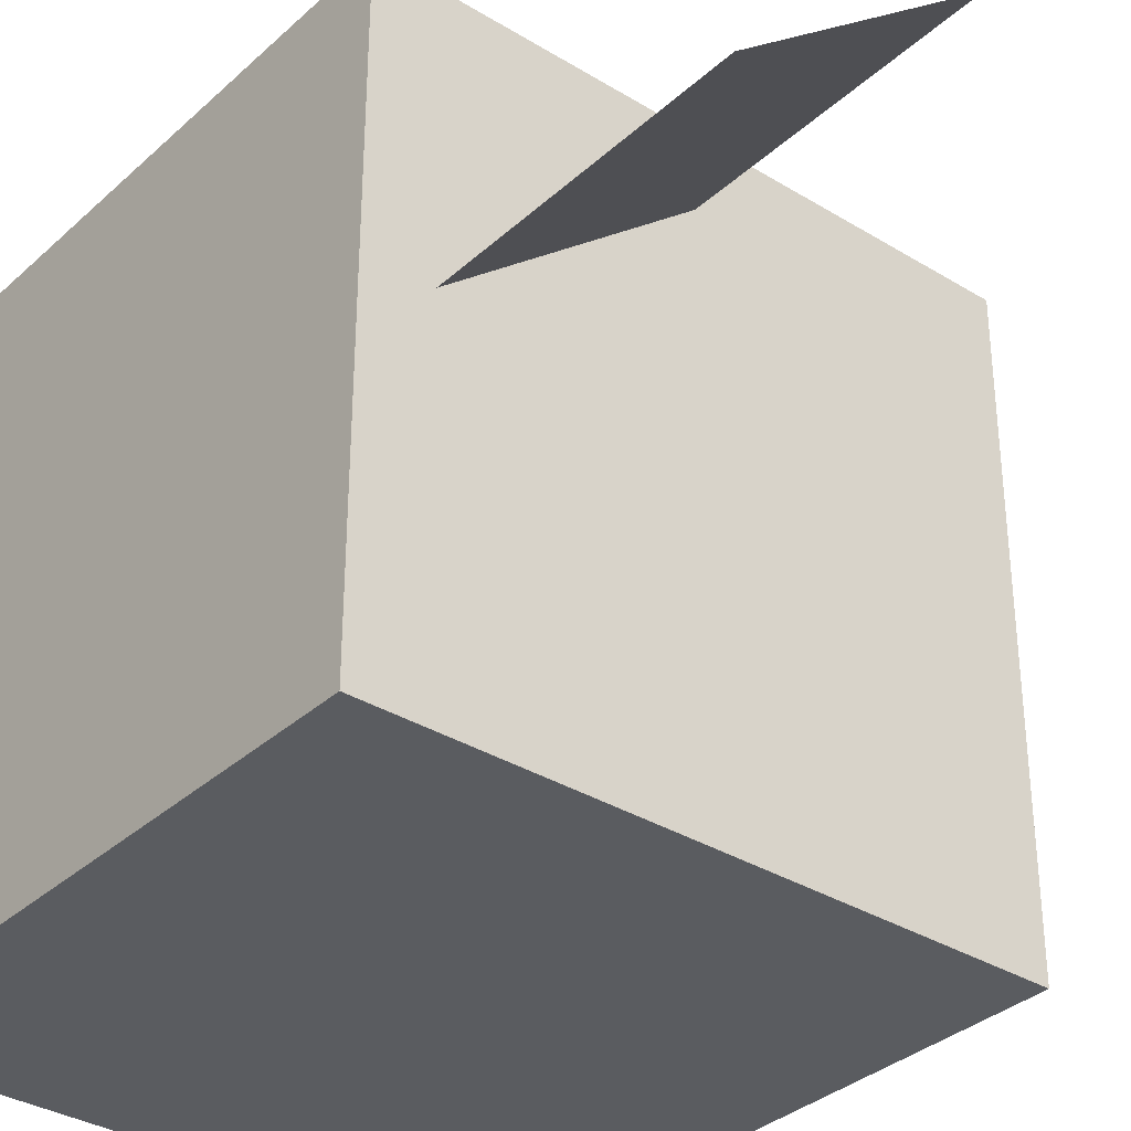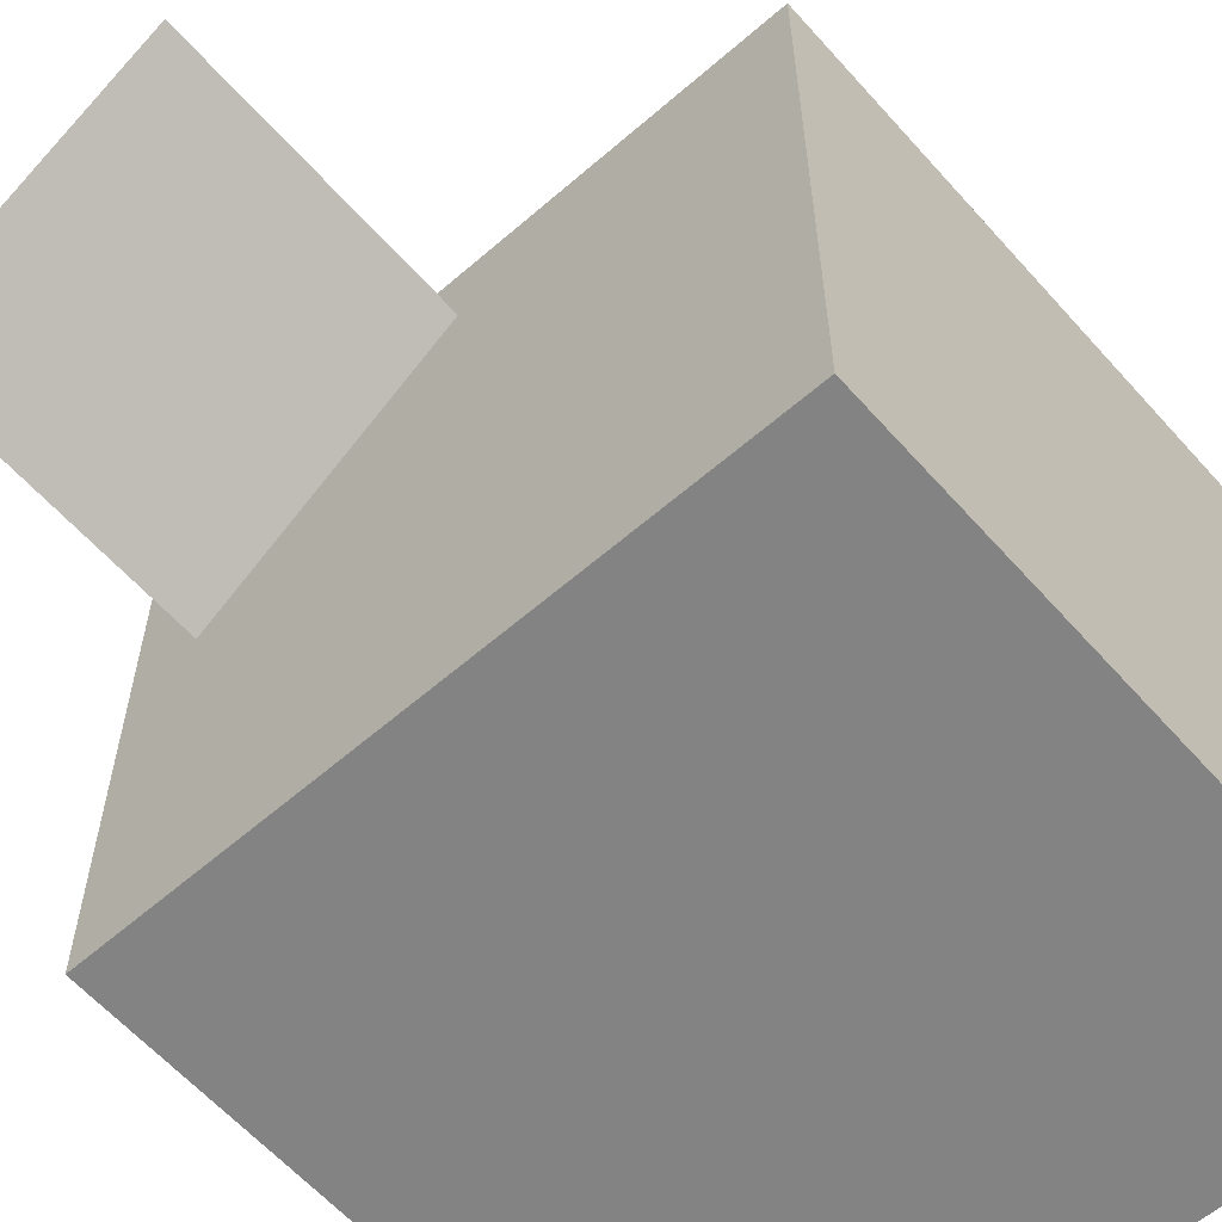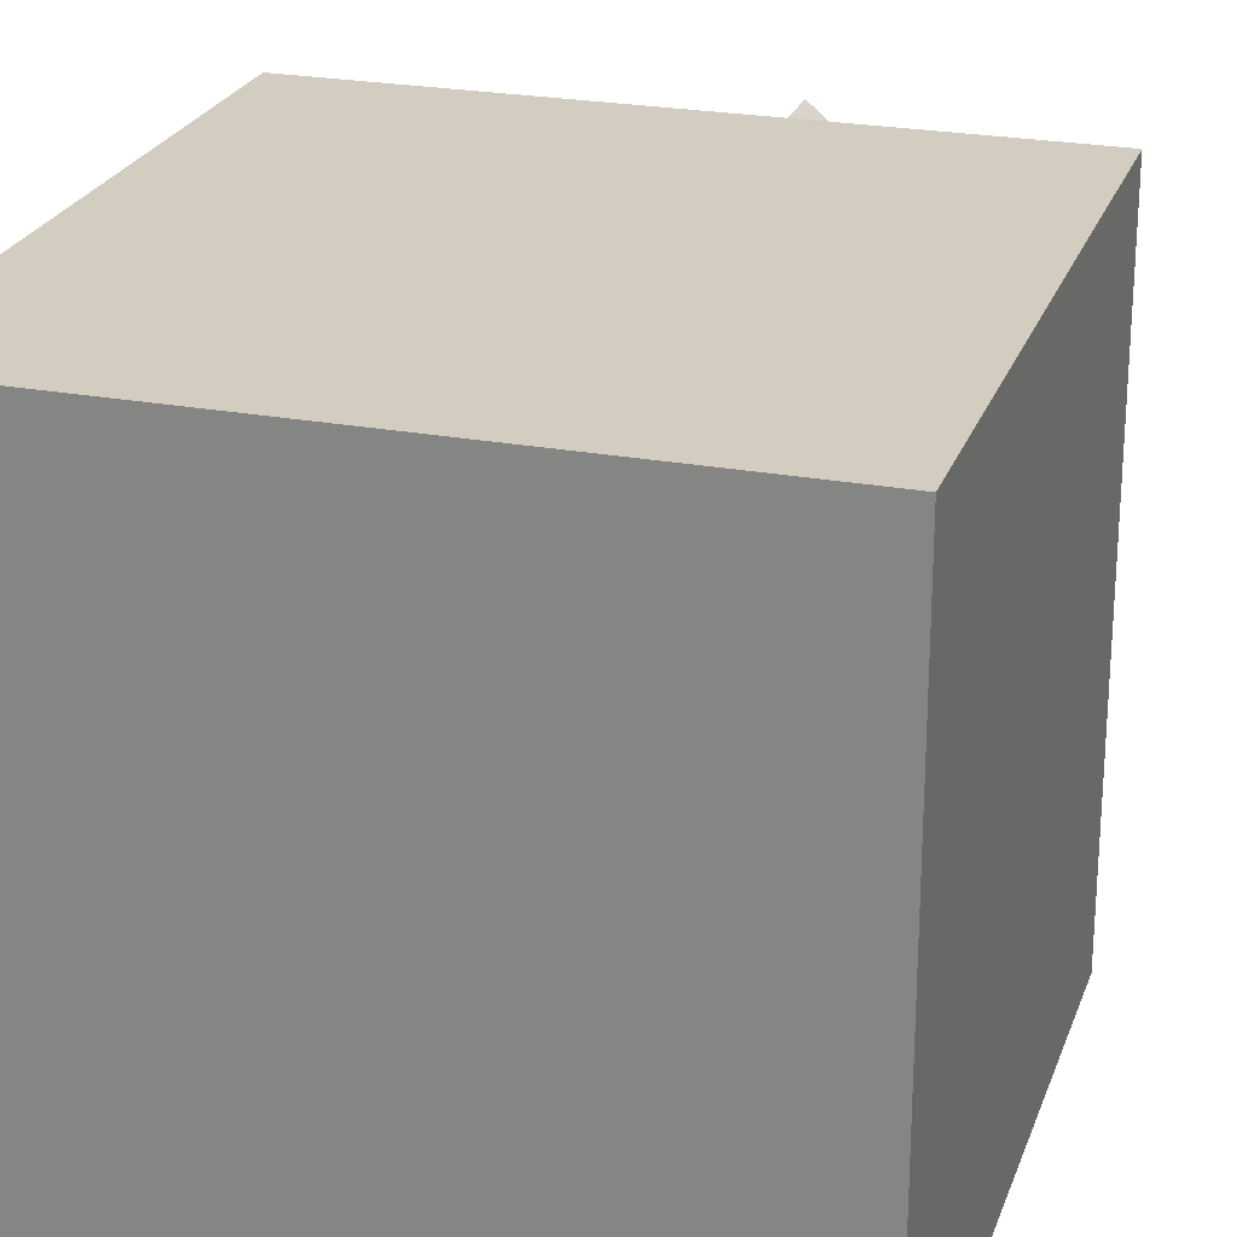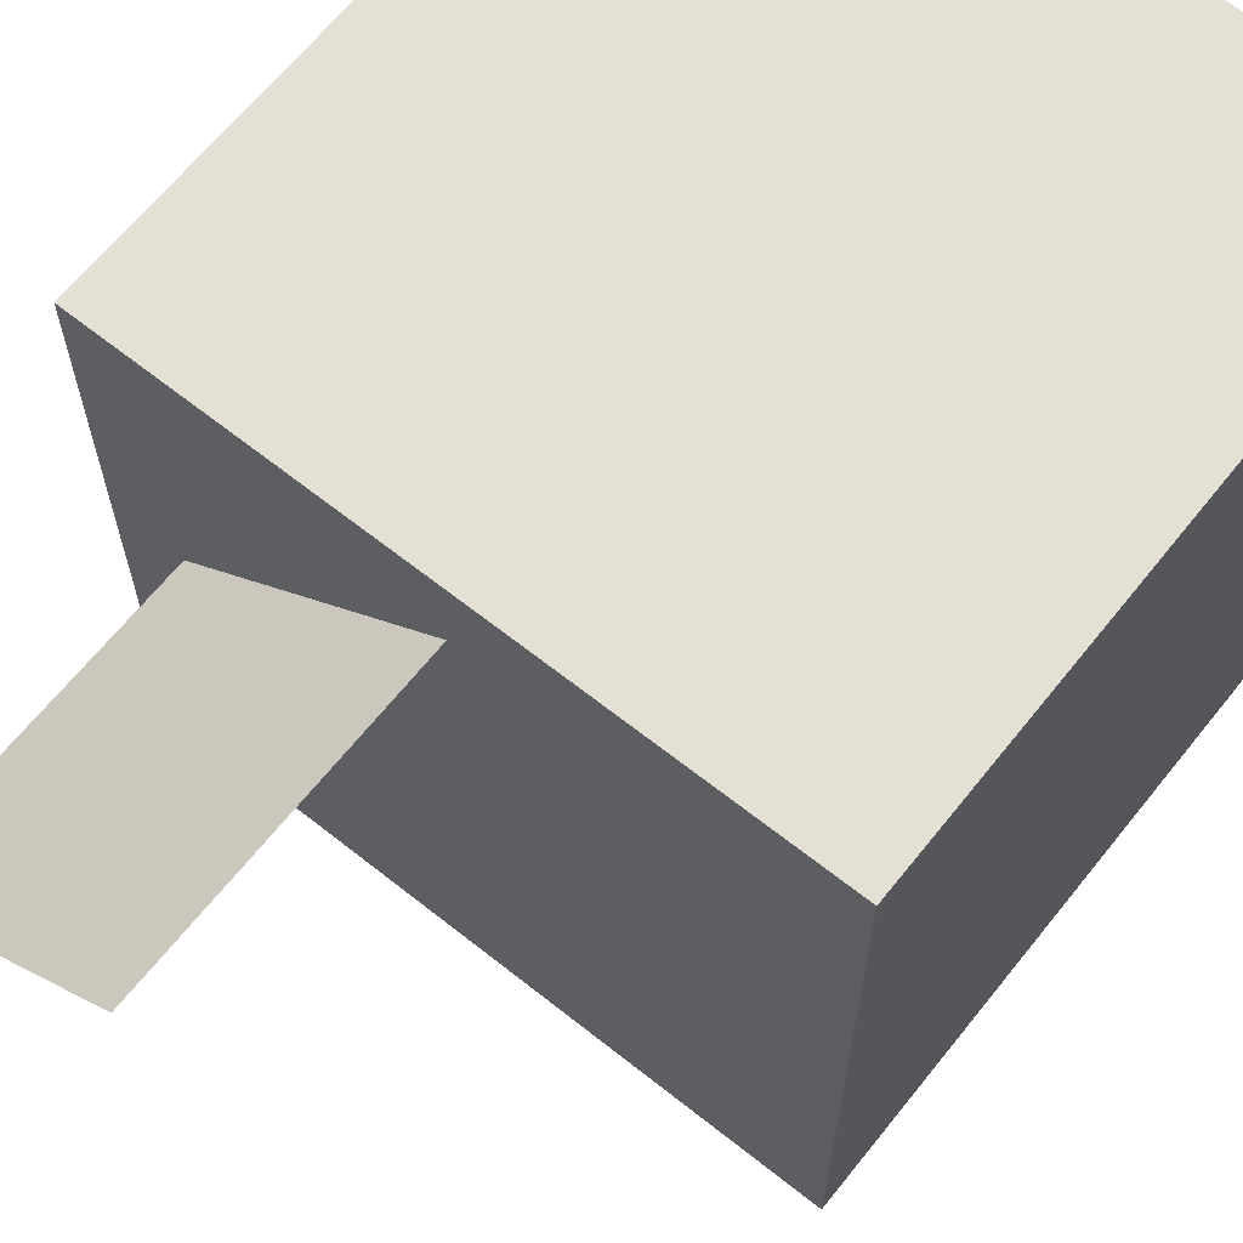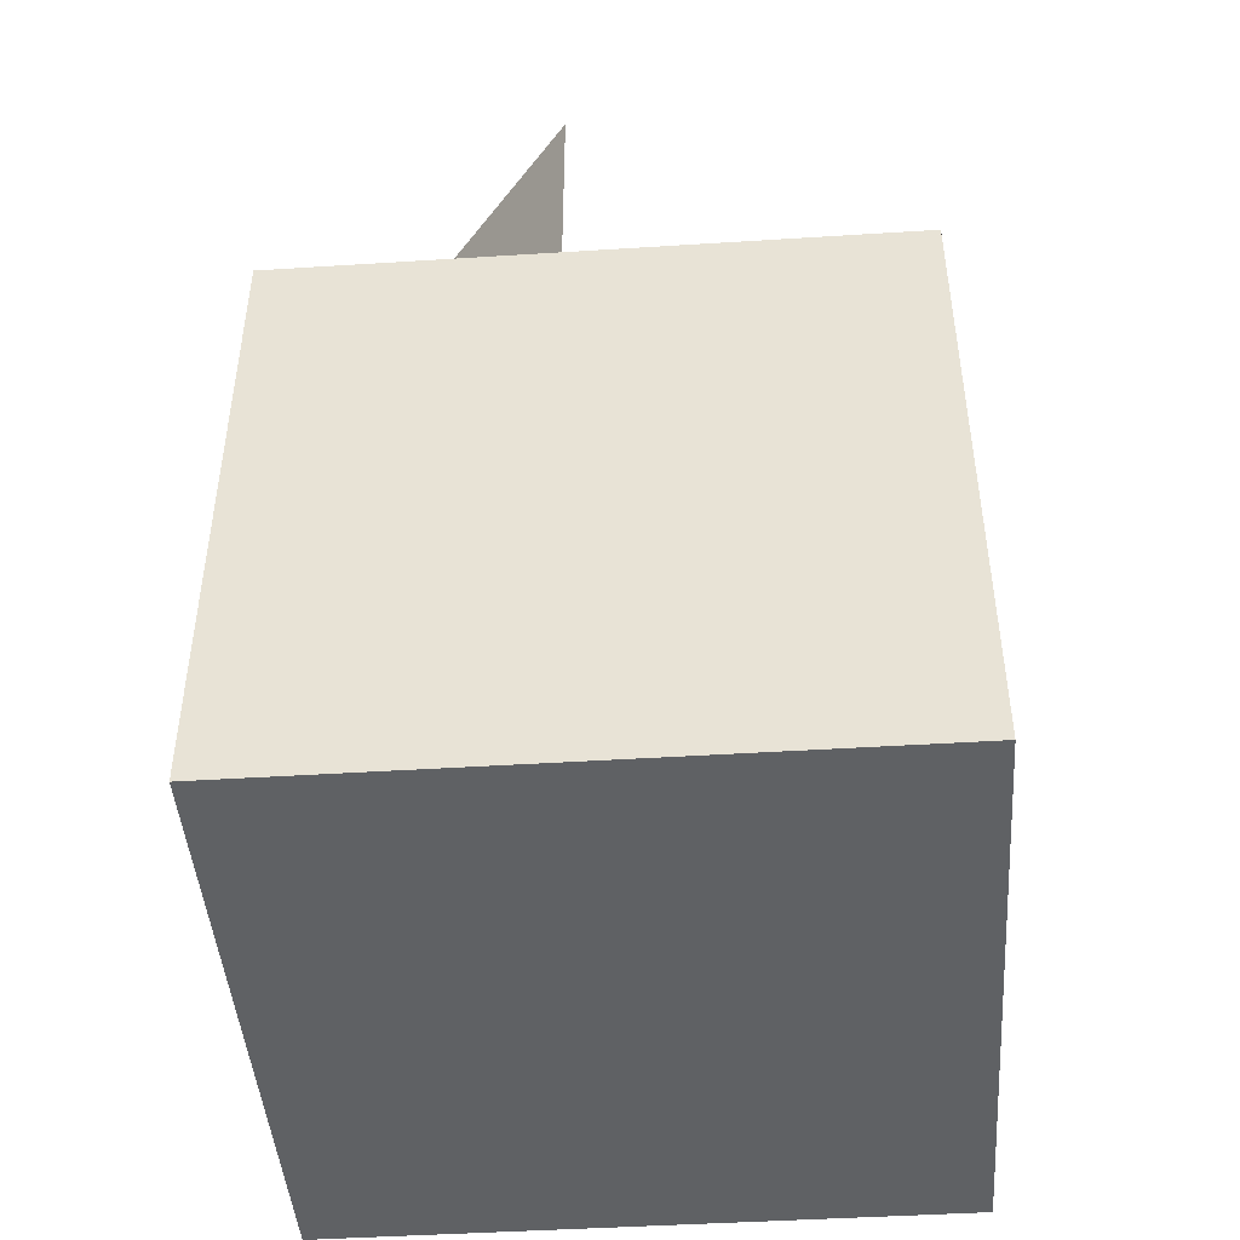
<metadata>
{"format":"obj","ext":"obj","renderer":"f3d","projection":"perspective","resolution":1024,"background":"white","views":[{"elev":-34.2,"azim":140.4,"up":"+Z"},{"elev":-61.0,"azim":-138.5,"up":"+Z"},{"elev":24.3,"azim":17.1,"up":"+Z"},{"elev":65.2,"azim":-141.4,"up":"+Z"},{"elev":-45.4,"azim":94.2,"up":"+Y"}]}
</metadata>
<code>
o 立方体
v -1 -1 1
v -1 1 1
v -1 -1 -1
v -1 1 -1
v 1 -1 1
v 1 1 1
v 1 -1 -1
v 1 1 -1
v 0.7911 1.969 0.1183
v 0.7911 0.9688 0.1183
v 0.02138 1.969 0.7567
v 0.02138 0.9688 0.7567
f 1 2 4 3
f 3 4 8 7
f 7 8 6 5
f 5 6 2 1
f 3 7 5 1
f 8 4 2 6
f 9 10 12 11

</code>
